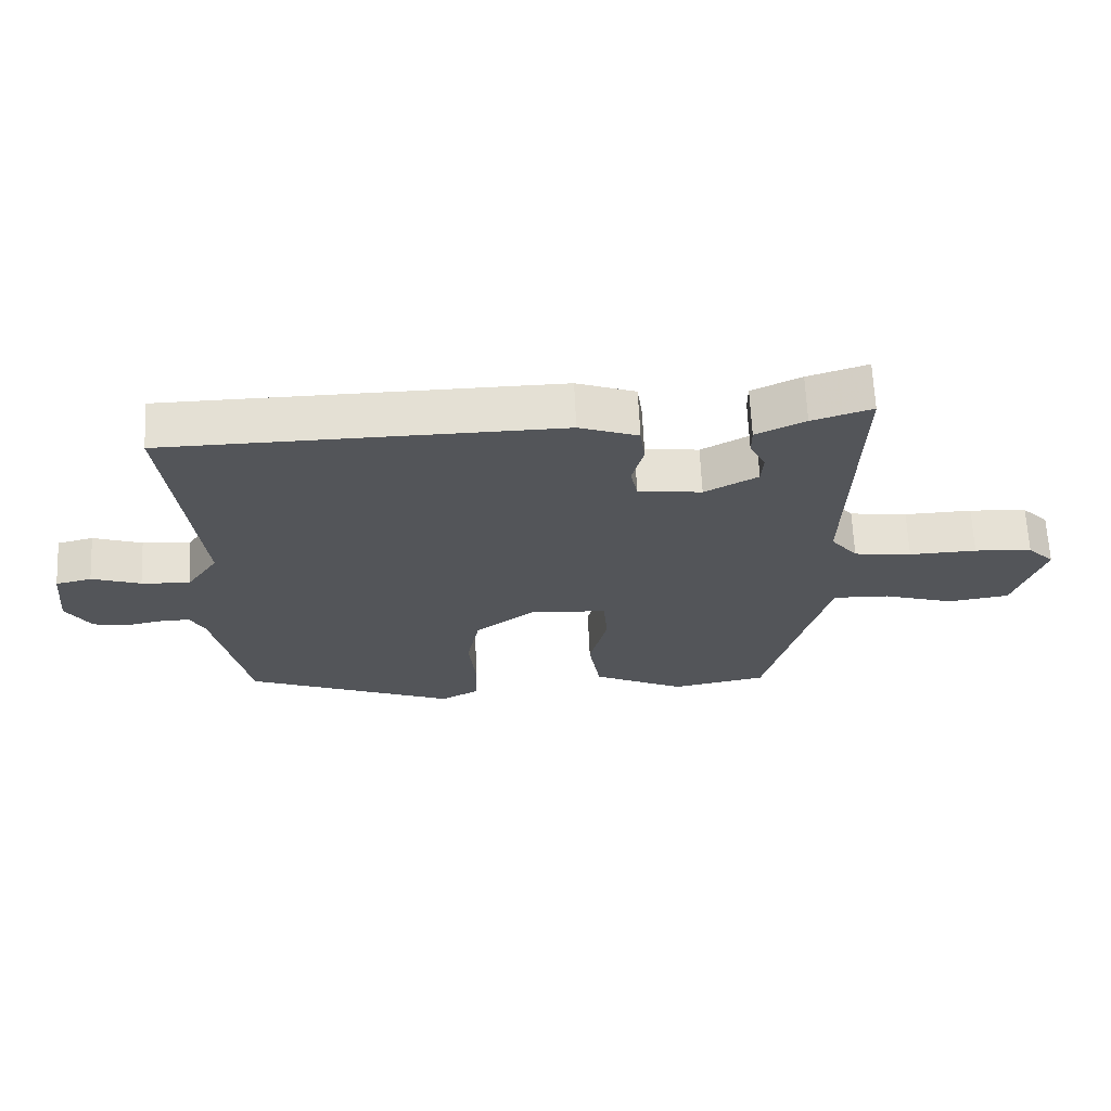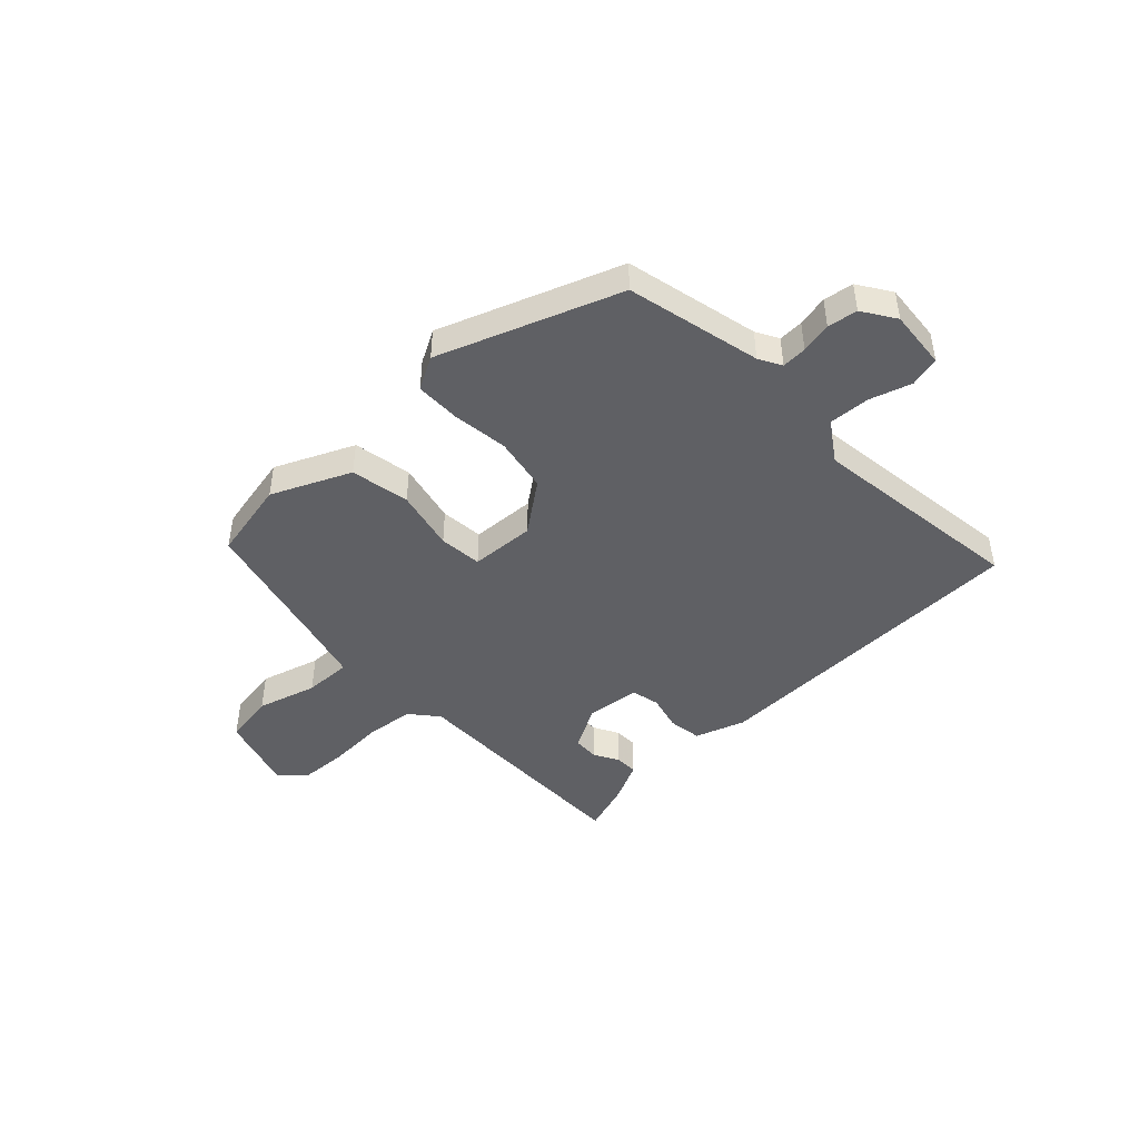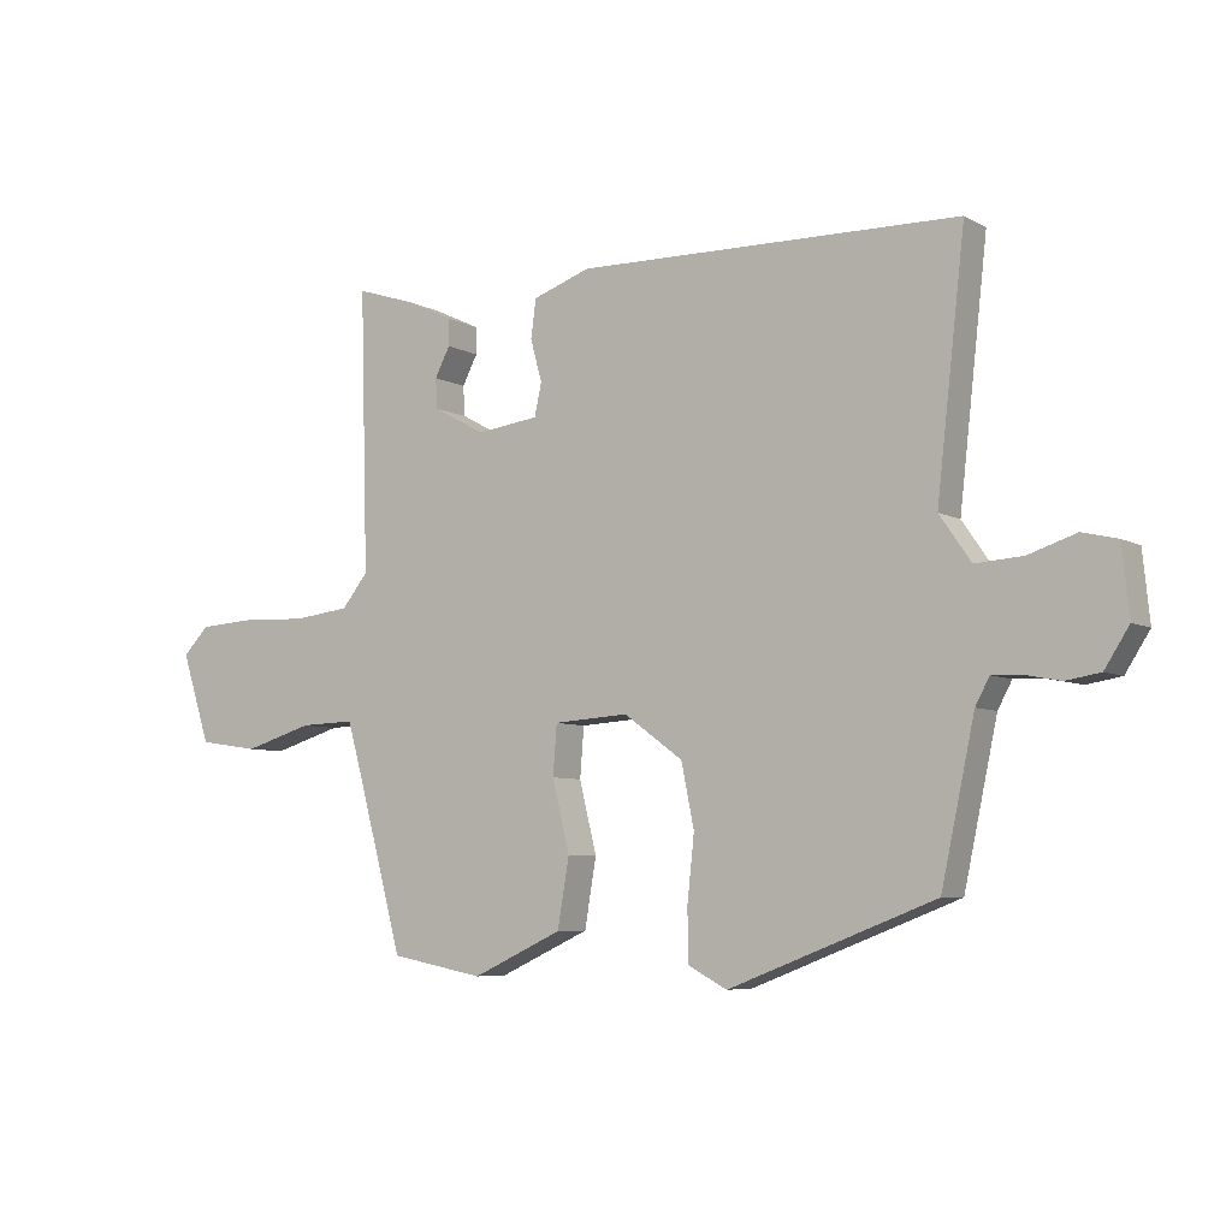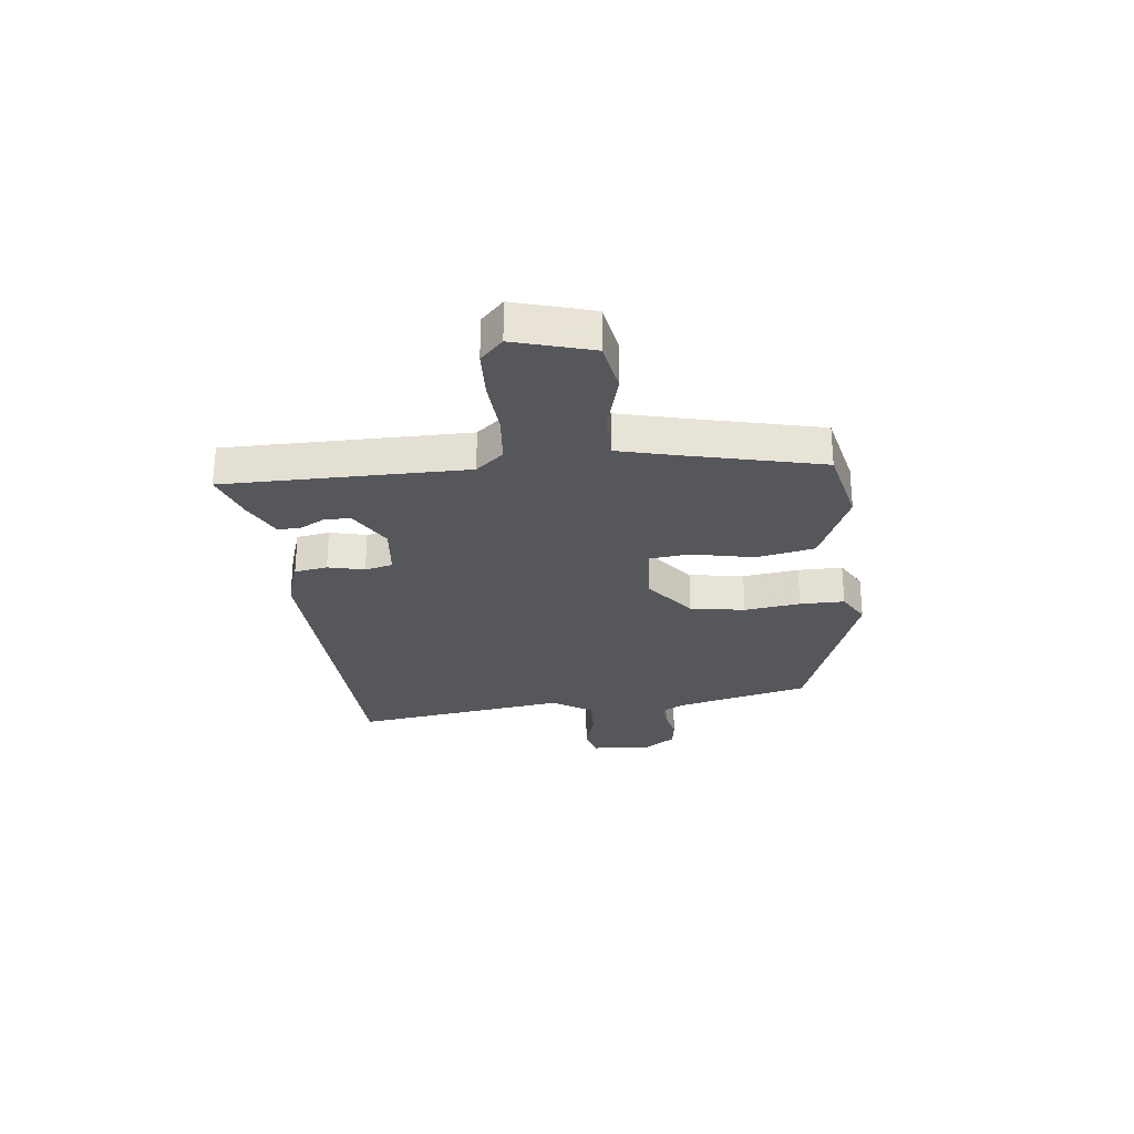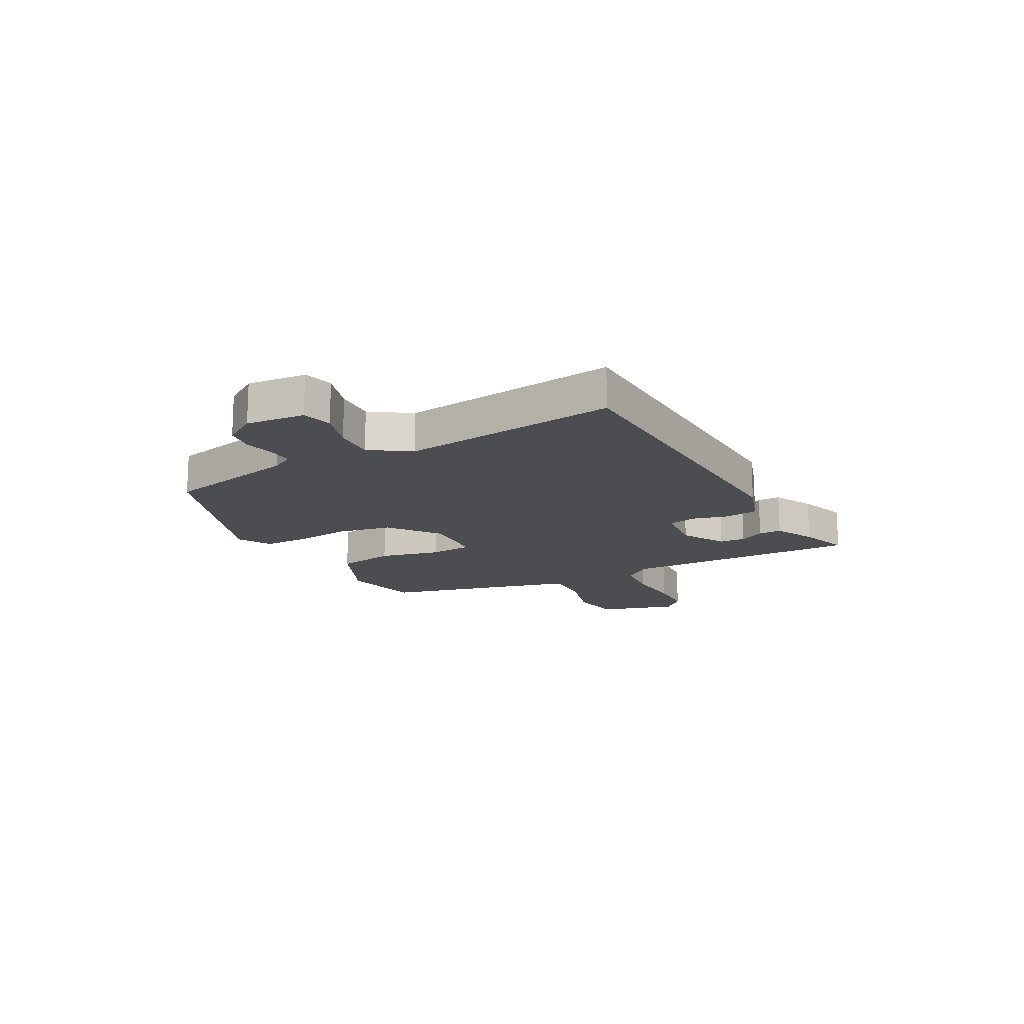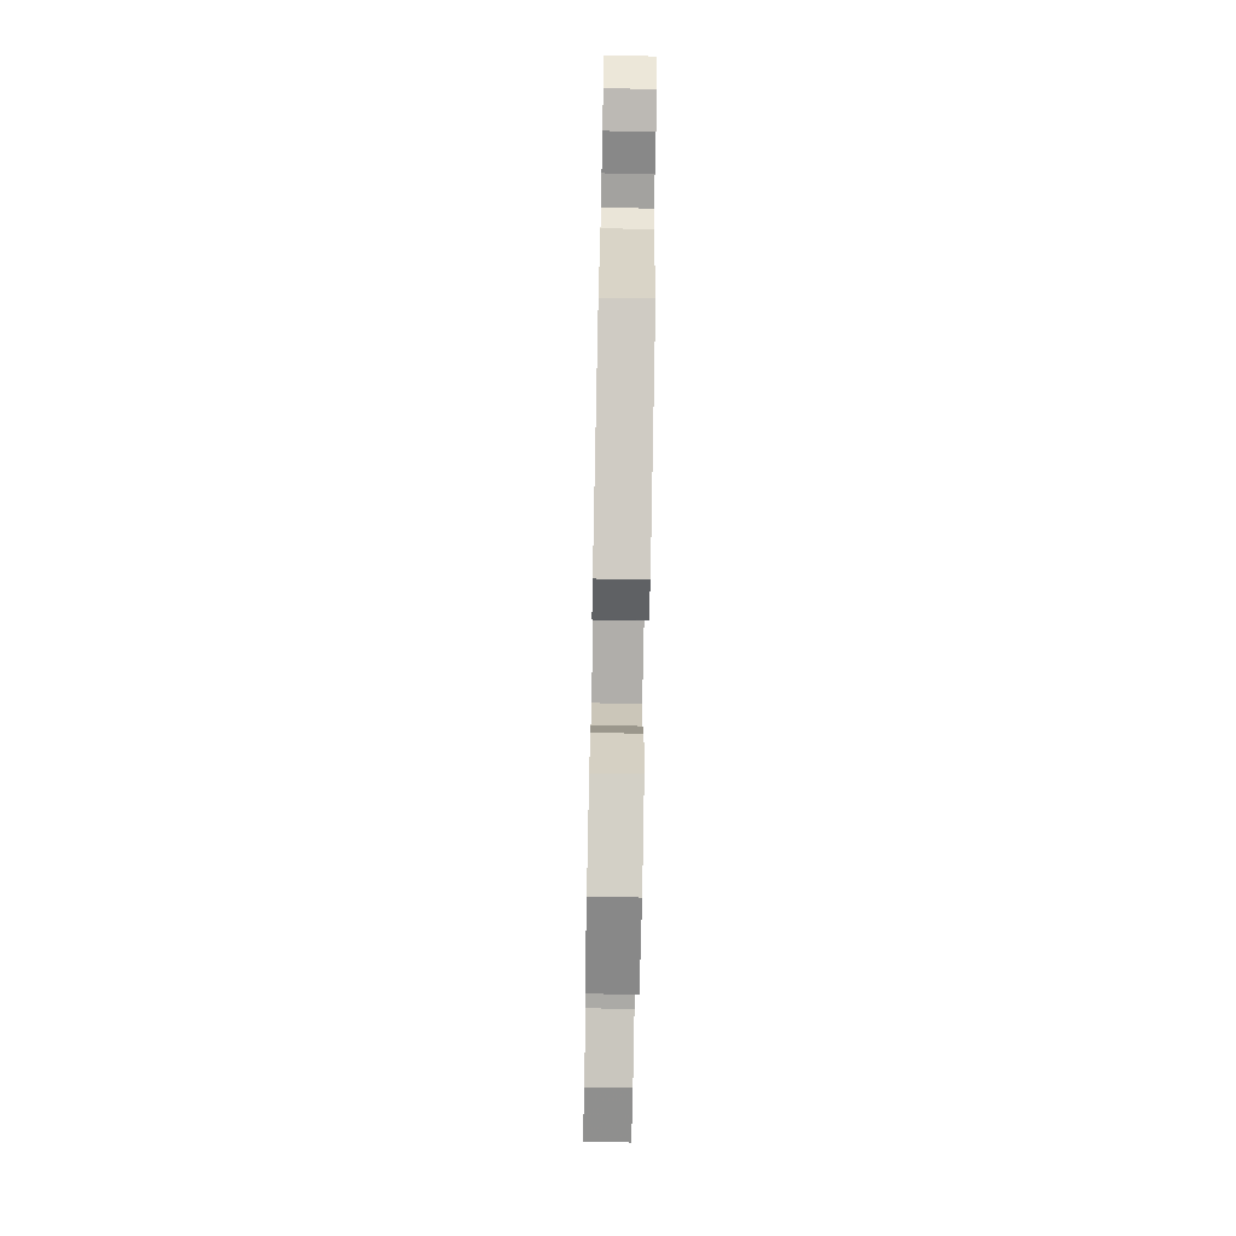
<metadata>
{"format":"obj","ext":"obj","renderer":"f3d","projection":"perspective","resolution":1024,"background":"white","views":[{"elev":65.7,"azim":-2.6,"up":"+Z"},{"elev":-45.1,"azim":-135.6,"up":"+Y"},{"elev":-6.2,"azim":-147.1,"up":"+Z"},{"elev":-27.3,"azim":98.1,"up":"+Y"},{"elev":-15.8,"azim":-60.7,"up":"+Y"},{"elev":-73.8,"azim":-91.2,"up":"+Z"}]}
</metadata>
<code>
v 0.392 0.07 -0.502
v 0.246 0.07 -0.53
v 0.105 0.07 -0.464
v 0.087 0.07 -0.357
v 0.114 0.07 -0.246
v 0.108 0.07 -0.168
v -0.009 0.07 -0.16
v -0.101 0.07 -0.227
v -0.121 0.07 -0.326
v -0.11 0.07 -0.428
v -0.112 0.07 -0.509
v -0.172 0.07 -0.541
v -0.494 0.07 -0.416
v -0.546 0.07 -0.172
v -0.568 0.07 -0.131
v -0.613 0.07 -0.132
v -0.669 0.07 -0.143
v -0.723 0.07 -0.134
v -0.761 0.07 -0.074
v -0.75 0.07 0.033
v -0.695 0.07 0.046
v -0.62 0.07 0.021
v -0.546 0.07 0.016
v -0.497 0.07 0.087
v -0.541 0.07 0.48
v 0.057 0.07 0.489
v 0.147 0.07 0.457
v 0.155 0.07 0.397
v 0.137 0.07 0.331
v 0.148 0.07 0.28
v 0.245 0.07 0.267
v 0.326 0.07 0.311
v 0.329 0.07 0.358
v 0.305 0.07 0.404
v 0.305 0.07 0.446
v 0.38 0.07 0.481
v 0.471 0.07 0.51
v 0.459 0.07 0.072
v 0.5 0.07 0.021
v 0.588 0.07 0.01
v 0.691 0.07 0.014
v 0.779 0.07 0.008
v 0.82 0.07 -0.034
v 0.775 0.07 -0.174
v 0.681 0.07 -0.188
v 0.573 0.07 -0.155
v 0.487 0.07 -0.152
v 0.457 0.07 -0.259
v 0.392 0 -0.502
v 0.246 0 -0.53
v 0.105 0 -0.464
v 0.087 0 -0.357
v 0.114 0 -0.246
v 0.108 0 -0.168
v -0.009 0 -0.16
v -0.101 0 -0.227
v -0.121 0 -0.326
v -0.11 0 -0.428
v -0.112 0 -0.509
v -0.172 0 -0.541
v -0.494 0 -0.416
v -0.546 0 -0.172
v -0.568 0 -0.131
v -0.613 0 -0.132
v -0.669 0 -0.143
v -0.723 0 -0.134
v -0.761 0 -0.074
v -0.75 0 0.033
v -0.695 0 0.046
v -0.62 0 0.021
v -0.546 0 0.016
v -0.497 0 0.087
v -0.541 0 0.48
v 0.057 0 0.489
v 0.147 0 0.457
v 0.155 0 0.397
v 0.137 0 0.331
v 0.148 0 0.28
v 0.245 0 0.267
v 0.326 0 0.311
v 0.329 0 0.358
v 0.305 0 0.404
v 0.305 0 0.446
v 0.38 0 0.481
v 0.471 0 0.51
v 0.459 0 0.072
v 0.5 0 0.021
v 0.588 0 0.01
v 0.691 0 0.014
v 0.779 0 0.008
v 0.82 0 -0.034
v 0.775 0 -0.174
v 0.681 0 -0.188
v 0.573 0 -0.155
v 0.487 0 -0.152
v 0.457 0 -0.259
f 44 45 46
f 43 44 46
f 42 43 46
f 41 42 46
f 40 41 46
f 39 40 46 47
f 38 39 47 48
f 35 36 37
f 34 35 37
f 33 34 37
f 32 33 37 38
f 3 4 5
f 2 3 5
f 1 2 5
f 48 1 5
f 38 48 5
f 32 38 5
f 31 32 5
f 27 28 29
f 26 27 29
f 25 26 29
f 24 25 29
f 23 24 29 30
f 20 21 22
f 19 20 22
f 18 19 22
f 17 18 22
f 16 17 22
f 15 16 22 23
f 23 30 31
f 15 23 31
f 14 15 31
f 12 13 14
f 11 12 14
f 10 11 14
f 9 10 14
f 31 5 6
f 31 6 7
f 14 31 7 8
f 8 9 14
f 94 93 92
f 94 92 91
f 94 91 90
f 94 90 89
f 94 89 88
f 95 94 88 87
f 96 95 87 86
f 85 84 83
f 85 83 82
f 85 82 81
f 86 85 81 80
f 53 52 51
f 53 51 50
f 53 50 49
f 53 49 96
f 53 96 86
f 53 86 80
f 53 80 79
f 77 76 75
f 77 75 74
f 77 74 73
f 77 73 72
f 78 77 72 71
f 70 69 68
f 70 68 67
f 70 67 66
f 70 66 65
f 70 65 64
f 71 70 64 63
f 79 78 71
f 79 71 63
f 79 63 62
f 62 61 60
f 62 60 59
f 62 59 58
f 62 58 57
f 54 53 79
f 55 54 79
f 56 55 79 62
f 62 57 56
f 1 49 50 2
f 2 50 51 3
f 3 51 52 4
f 4 52 53 5
f 5 53 54 6
f 6 54 55 7
f 7 55 56 8
f 8 56 57 9
f 9 57 58 10
f 10 58 59 11
f 11 59 60 12
f 12 60 61 13
f 13 61 62 14
f 14 62 63 15
f 15 63 64 16
f 16 64 65 17
f 17 65 66 18
f 18 66 67 19
f 19 67 68 20
f 20 68 69 21
f 21 69 70 22
f 22 70 71 23
f 23 71 72 24
f 24 72 73 25
f 25 73 74 26
f 26 74 75 27
f 27 75 76 28
f 28 76 77 29
f 29 77 78 30
f 30 78 79 31
f 31 79 80 32
f 32 80 81 33
f 33 81 82 34
f 34 82 83 35
f 35 83 84 36
f 36 84 85 37
f 37 85 86 38
f 38 86 87 39
f 39 87 88 40
f 40 88 89 41
f 41 89 90 42
f 42 90 91 43
f 43 91 92 44
f 44 92 93 45
f 45 93 94 46
f 46 94 95 47
f 47 95 96 48
f 48 96 49 1

</code>
